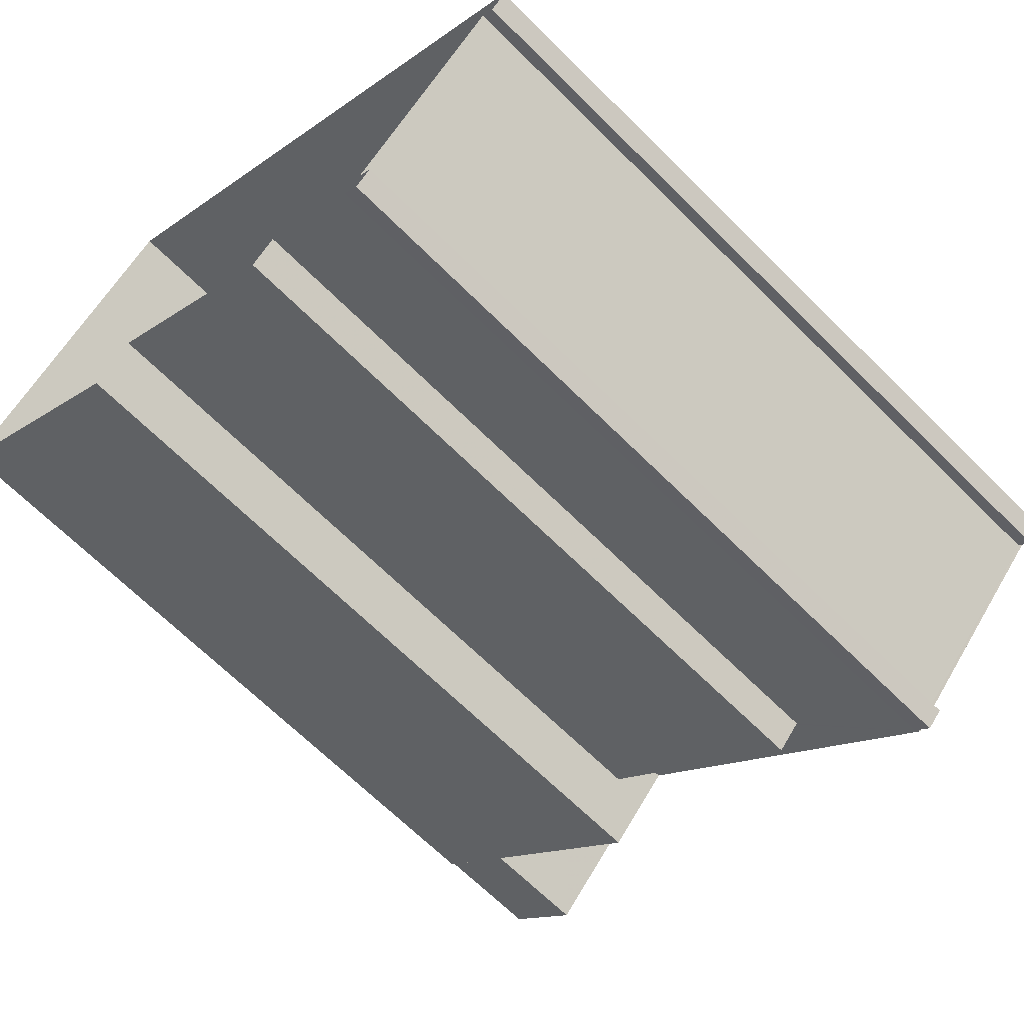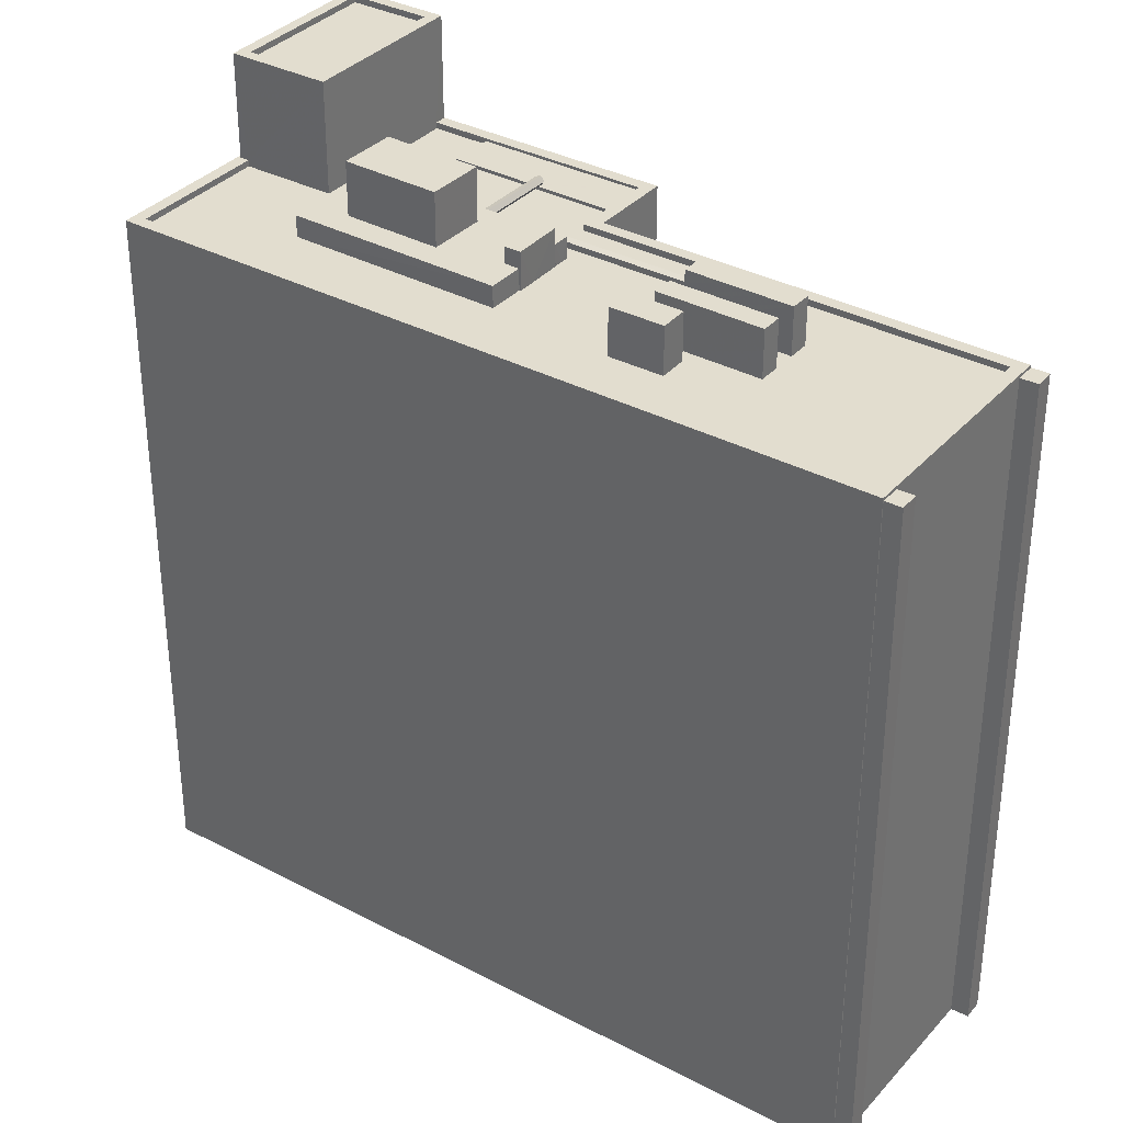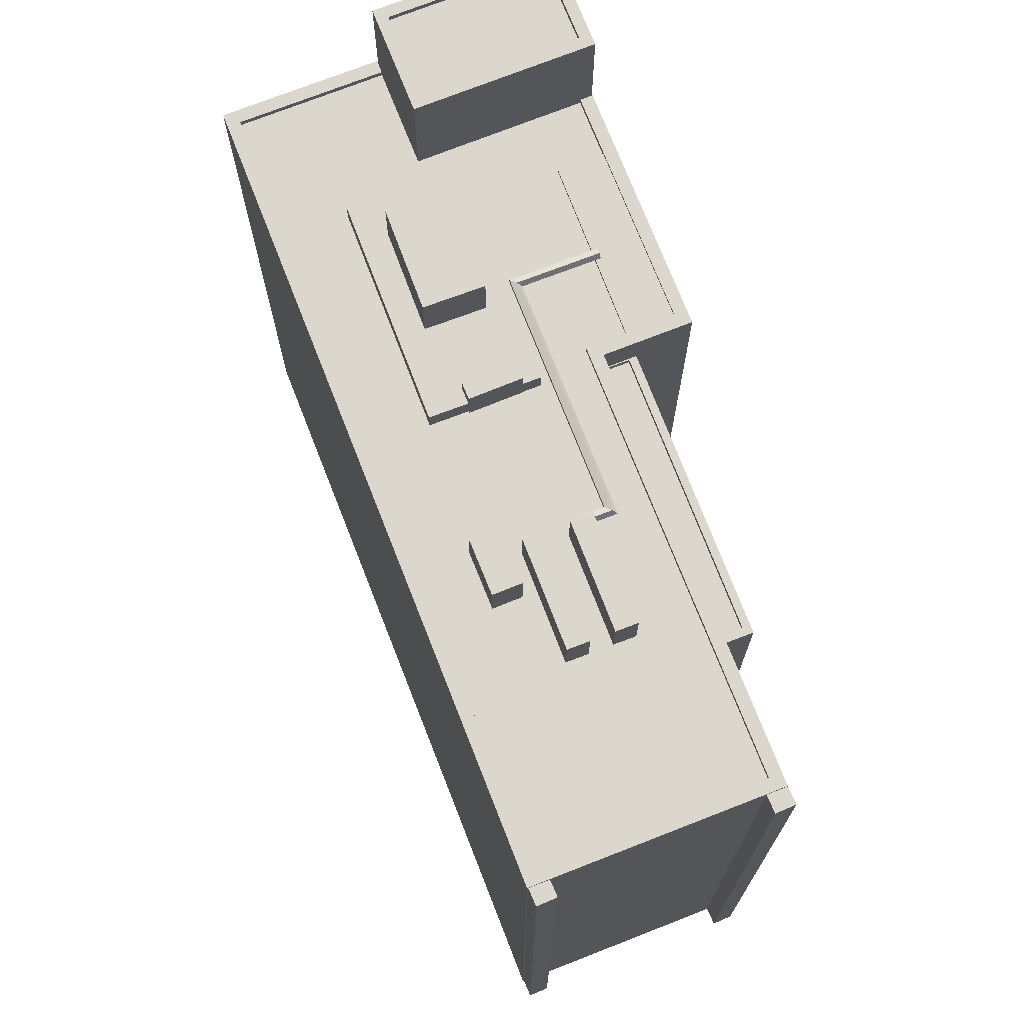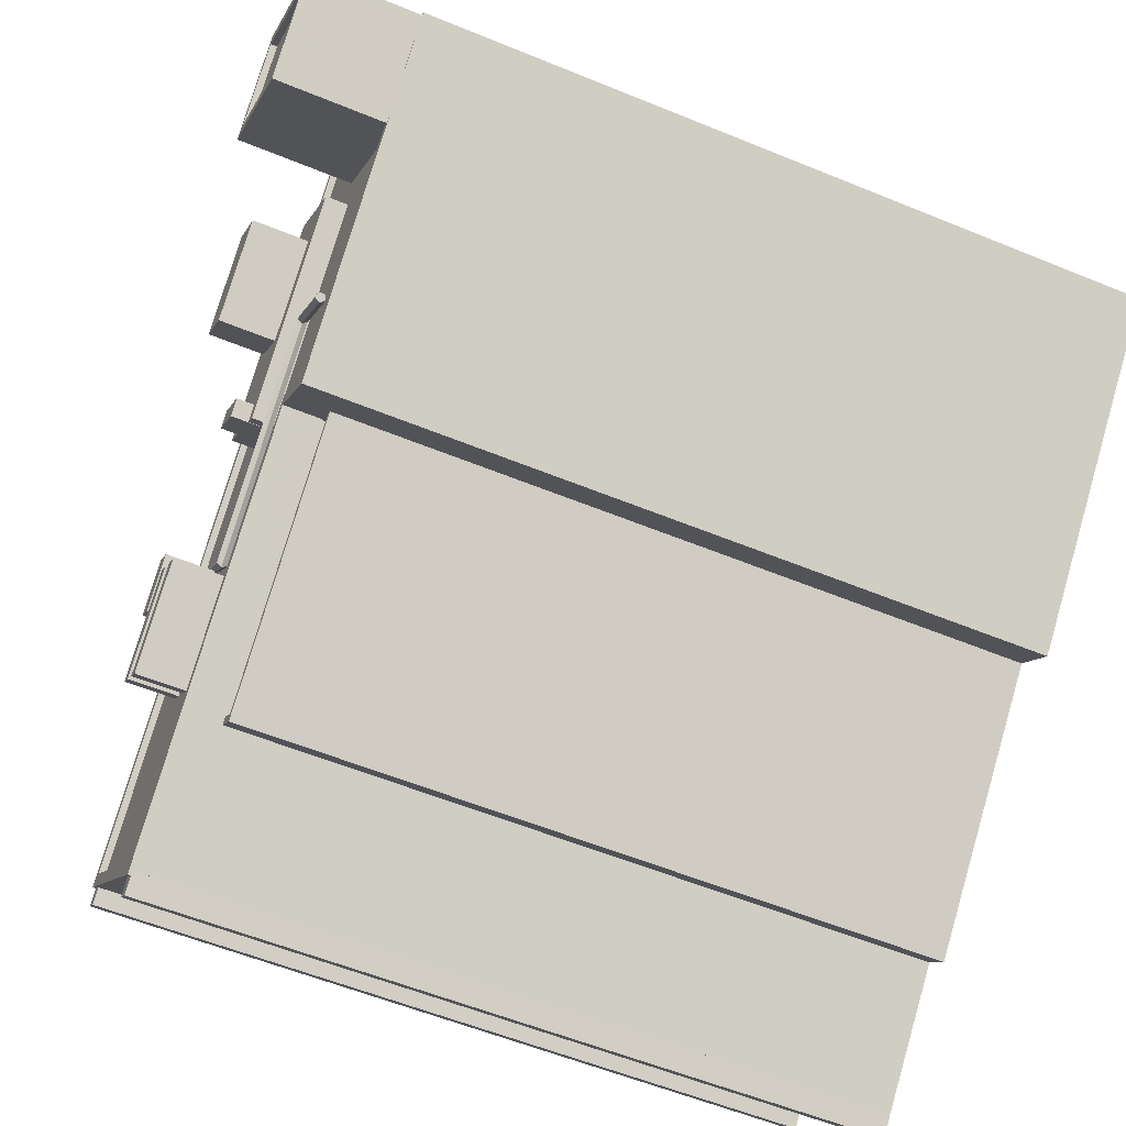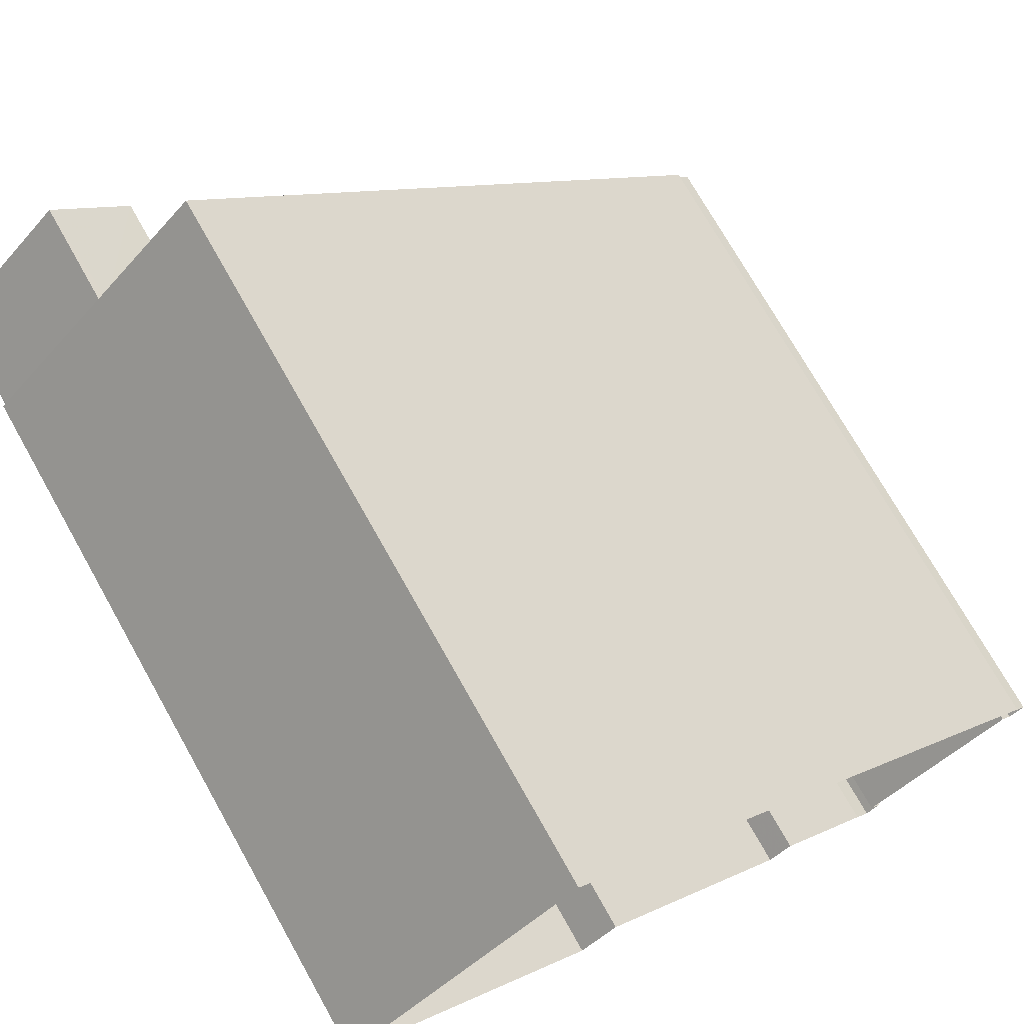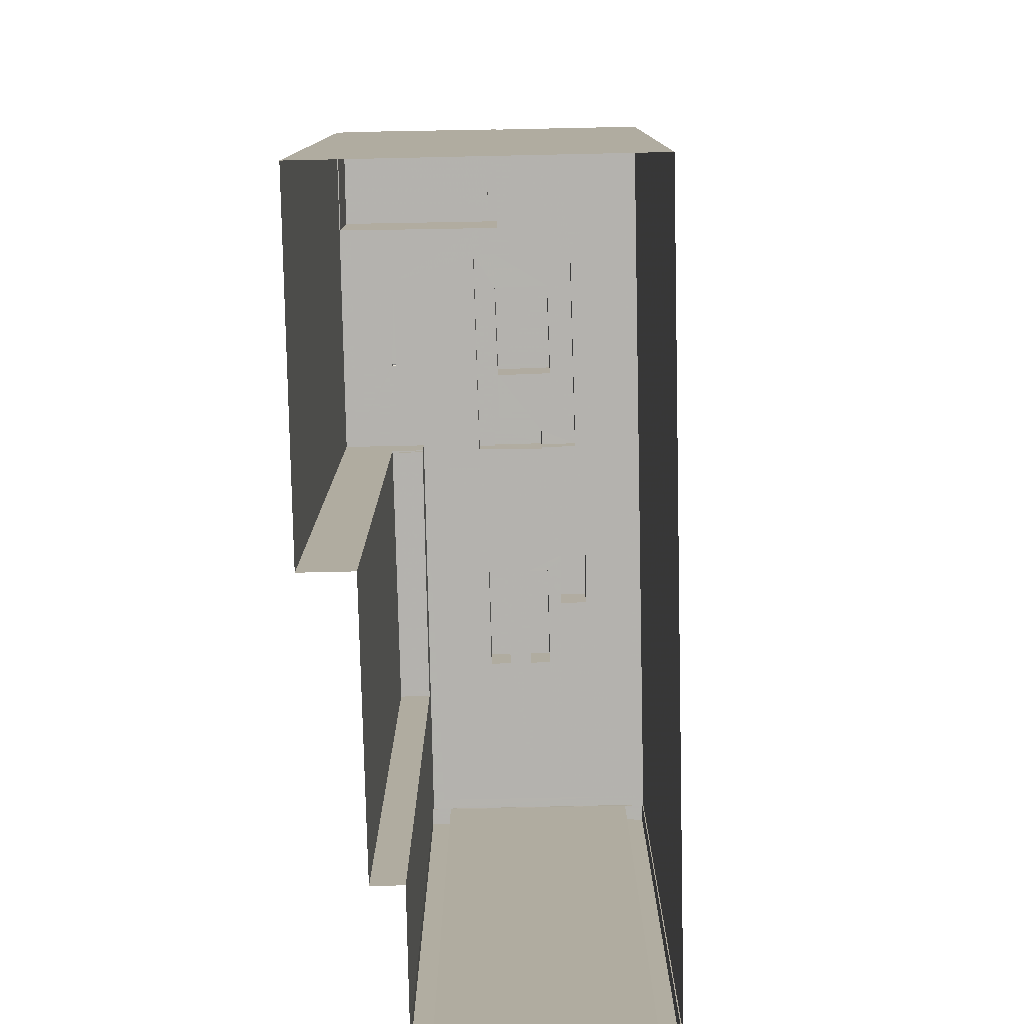
<metadata>
{"format":"obj","ext":"obj","renderer":"f3d","projection":"perspective","resolution":1024,"background":"white","views":[{"elev":-66.4,"azim":-135.0,"up":"+Y"},{"elev":34.9,"azim":-100.1,"up":"+Z"},{"elev":73.3,"azim":-66.7,"up":"+Z"},{"elev":-56.9,"azim":66.8,"up":"+Y"},{"elev":73.2,"azim":150.6,"up":"+Y"},{"elev":-79.8,"azim":135.9,"up":"+Z"}]}
</metadata>
<code>
v -5524 -3.68e+04 1.999
v -5535 -3.681e+04 1.998
v -5533 -3.679e+04 2.003
v -5555 -3.681e+04 1.999
v -5534 -3.681e+04 1.998
v -5556 -3.681e+04 1.999
v -5555 -3.681e+04 1.999
v -5555 -3.681e+04 1.999
v -5544 -3.681e+04 1.998
v -5549 -3.682e+04 1.997
v -5550 -3.682e+04 1.997
v -5549 -3.682e+04 1.997
v -5555 -3.681e+04 1.999
v -5548 -3.682e+04 1.997
v -5548 -3.682e+04 1.997
v -5544 -3.681e+04 1.997
v -5544 -3.681e+04 28.73
v -5544 -3.681e+04 28.73
v -5536 -3.681e+04 28.73
v -5536 -3.681e+04 28.73
v -5544 -3.681e+04 28.98
v -5544 -3.681e+04 28.98
v -5544 -3.681e+04 28.98
v -5536 -3.681e+04 28.98
v -5536 -3.681e+04 28.98
v -5536 -3.681e+04 28.98
v -5535 -3.681e+04 28.98
v -5544 -3.681e+04 28.98
v -5527 -3.68e+04 30.45
v -5534 -3.681e+04 30.45
v -5527 -3.68e+04 30.45
v -5534 -3.681e+04 30.45
v -5524 -3.68e+04 30.45
v -5524 -3.68e+04 30.45
v -5524 -3.68e+04 30.45
v -5529 -3.68e+04 30.2
v -5527 -3.68e+04 30.2
v -5530 -3.68e+04 30.2
v -5546 -3.681e+04 30.2
v -5550 -3.681e+04 30.2
v -5549 -3.682e+04 30.2
v -5531 -3.68e+04 30.2
v -5536 -3.68e+04 30.2
v -5535 -3.681e+04 30.2
v -5543 -3.681e+04 30.2
v -5538 -3.68e+04 30.2
v -5538 -3.68e+04 30.2
v -5532 -3.68e+04 30.2
v -5532 -3.68e+04 30.2
v -5555 -3.681e+04 30.2
v -5552 -3.681e+04 30.2
v -5547 -3.681e+04 30.2
v -5545 -3.68e+04 30.2
v -5533 -3.679e+04 30.21
v -5531 -3.679e+04 30.2
v -5535 -3.679e+04 30.2
v -5546 -3.681e+04 30.2
v -5535 -3.679e+04 30.2
v -5544 -3.68e+04 30.2
v -5541 -3.68e+04 30.2
v -5541 -3.68e+04 30.2
v -5544 -3.681e+04 30.2
v -5540 -3.68e+04 30.2
v -5551 -3.681e+04 30.2
v -5547 -3.681e+04 30.2
v -5547 -3.681e+04 30.2
v -5540 -3.68e+04 30.2
v -5540 -3.68e+04 30.2
v -5544 -3.681e+04 30.2
v -5529 -3.679e+04 30.2
v -5530 -3.679e+04 30.2
v -5532 -3.68e+04 30.2
v -5533 -3.68e+04 30.2
v -5539 -3.68e+04 30.2
v -5539 -3.68e+04 30.2
v -5546 -3.681e+04 30.2
v -5543 -3.681e+04 30.2
v -5549 -3.682e+04 30.45
v -5536 -3.681e+04 30.45
v -5536 -3.68e+04 30.45
v -5549 -3.682e+04 30.45
v -5555 -3.681e+04 30.45
v -5555 -3.681e+04 30.45
v -5533 -3.679e+04 30.46
v -5533 -3.679e+04 30.46
v -5529 -3.679e+04 30.45
v -5529 -3.679e+04 30.45
v -5549 -3.682e+04 30.34
v -5550 -3.682e+04 30.34
v -5549 -3.682e+04 30.34
v -5548 -3.682e+04 30.34
v -5548 -3.682e+04 30.34
v -5549 -3.682e+04 30.33
v -5555 -3.681e+04 30.34
v -5556 -3.681e+04 30.34
v -5555 -3.681e+04 30.34
v -5555 -3.681e+04 30.34
v -5543 -3.681e+04 30.5
v -5542 -3.681e+04 30.69
v -5543 -3.681e+04 30.69
v -5542 -3.681e+04 30.5
v -5542 -3.681e+04 30.31
v -5543 -3.681e+04 30.31
v -5542 -3.681e+04 30.38
v -5542 -3.681e+04 30.38
v -5542 -3.681e+04 30.62
v -5542 -3.681e+04 30.62
v -5535 -3.68e+04 30.5
v -5535 -3.68e+04 30.31
v -5535 -3.68e+04 30.69
v -5535 -3.68e+04 30.62
v -5535 -3.68e+04 30.39
v -5533 -3.68e+04 30.34
v -5533 -3.68e+04 30.5
v -5533 -3.68e+04 30.34
v -5533 -3.68e+04 30.31
v -5533 -3.68e+04 30.38
v -5533 -3.68e+04 30.34
v -5533 -3.68e+04 30.34
v -5533 -3.68e+04 30.69
v -5533 -3.68e+04 30.62
v -5530 -3.68e+04 30.34
v -5529 -3.68e+04 30.34
v -5535 -3.681e+04 30.34
v -5534 -3.681e+04 30.34
v -5538 -3.68e+04 31.73
v -5540 -3.68e+04 31.73
v -5540 -3.68e+04 31.73
v -5539 -3.68e+04 31.73
v -5532 -3.68e+04 31.06
v -5534 -3.68e+04 31.06
v -5537 -3.68e+04 31.06
v -5533 -3.68e+04 31.06
v -5538 -3.68e+04 31.06
v -5538 -3.68e+04 31.06
v -5538 -3.68e+04 31.06
v -5539 -3.68e+04 31.06
v -5535 -3.679e+04 31.06
v -5535 -3.68e+04 31.06
v -5541 -3.68e+04 31.06
v -5538 -3.68e+04 31.06
v -5540 -3.68e+04 31.06
v -5540 -3.68e+04 31.06
v -5545 -3.68e+04 32.1
v -5547 -3.681e+04 32.1
v -5546 -3.681e+04 32.1
v -5544 -3.68e+04 32.1
v -5547 -3.681e+04 32.11
v -5544 -3.681e+04 32.11
v -5547 -3.681e+04 32.11
v -5544 -3.681e+04 32.11
v -5546 -3.681e+04 32.1
v -5543 -3.681e+04 32.1
v -5546 -3.681e+04 32.1
v -5543 -3.681e+04 32.1
v -5525 -3.68e+04 34.41
v -5531 -3.68e+04 34.41
v -5527 -3.68e+04 34.41
v -5529 -3.679e+04 34.41
v -5529 -3.679e+04 34.66
v -5532 -3.68e+04 34.66
v -5531 -3.68e+04 34.66
v -5529 -3.679e+04 34.66
v -5527 -3.68e+04 34.66
v -5524 -3.68e+04 34.66
v -5527 -3.68e+04 34.66
v -5525 -3.68e+04 34.66
v -5535 -3.68e+04 33.21
v -5538 -3.68e+04 33.21
v -5537 -3.68e+04 33.21
v -5534 -3.68e+04 33.21
f 1 2 3
f 3 2 4
f 1 5 2
f 6 7 8
f 7 4 9
f 10 11 12
f 6 8 13
f 10 14 15
f 9 2 16
f 12 8 9
f 12 9 14
f 4 2 9
f 8 7 9
f 10 12 14
f 17 18 19
f 20 17 19
f 21 22 23
f 24 25 26
f 24 27 25
f 28 22 21
f 27 22 28
f 27 24 22
f 29 30 31
f 30 32 31
f 33 34 35
f 32 34 31
f 31 34 33
f 36 37 38
f 39 40 41
f 37 42 38
f 43 44 38
f 41 43 45
f 41 45 39
f 46 45 47
f 42 48 49
f 49 47 43
f 42 49 38
f 38 49 43
f 45 43 47
f 50 51 52
f 53 54 50
f 55 54 56
f 51 57 52
f 58 55 56
f 59 60 61
f 59 61 53
f 61 56 54
f 53 50 52
f 61 54 53
f 62 63 59
f 51 64 65
f 65 64 66
f 67 68 60
f 63 67 59
f 69 62 59
f 51 65 57
f 57 69 59
f 67 60 59
f 65 69 57
f 70 71 72
f 71 73 72
f 72 48 42
f 72 73 48
f 46 74 75
f 76 40 39
f 76 64 40
f 75 45 46
f 66 64 76
f 63 62 77
f 63 77 75
f 75 77 45
f 62 66 77
f 77 66 76
f 58 71 55
f 58 73 71
f 78 79 80
f 80 79 30
f 78 81 79
f 30 79 32
f 82 83 81
f 78 82 81
f 84 83 82
f 83 84 85
f 34 85 86
f 34 86 35
f 86 84 87
f 85 84 86
f 88 89 90
f 91 90 92
f 92 90 93
f 90 89 93
f 94 95 96
f 94 97 95
f 98 99 100
f 98 101 99
f 102 101 98
f 103 102 98
f 104 102 103
f 105 104 103
f 106 104 105
f 107 106 105
f 100 106 107
f 100 99 106
f 102 108 101
f 102 109 108
f 108 99 101
f 108 110 99
f 110 106 99
f 110 111 106
f 109 102 104
f 112 109 104
f 106 112 104
f 106 111 112
f 113 114 115
f 116 115 108
f 116 108 109
f 115 114 108
f 117 118 112
f 112 118 109
f 117 119 118
f 109 118 116
f 108 120 110
f 108 114 120
f 110 121 111
f 110 120 121
f 121 117 112
f 111 121 112
f 119 122 118
f 122 119 123
f 124 125 113
f 115 124 113
f 125 123 119
f 125 119 113
f 126 127 128
f 129 126 128
f 130 131 132
f 133 131 130
f 132 134 135
f 136 130 132
f 136 135 137
f 136 132 135
f 133 138 139
f 131 133 139
f 138 140 141
f 142 134 132
f 143 142 140
f 138 141 139
f 141 142 132
f 141 140 142
f 144 145 146
f 147 144 146
f 148 149 150
f 148 151 149
f 152 153 154
f 152 155 153
f 156 157 158
f 156 159 157
f 160 161 162
f 160 162 163
f 164 165 166
f 164 162 161
f 166 165 167
f 162 164 166
f 163 165 160
f 163 167 165
f 168 169 170
f 171 168 170
f 20 19 24
f 26 20 24
f 22 19 18
f 22 24 19
f 17 22 18
f 17 23 22
f 2 28 16
f 2 27 28
f 9 16 28
f 21 9 28
f 79 27 32
f 32 27 5
f 79 25 27
f 5 27 2
f 1 34 32
f 5 1 32
f 25 79 26
f 20 26 23
f 17 20 23
f 14 9 21
f 23 79 81
f 91 81 90
f 21 23 81
f 14 21 91
f 26 79 23
f 91 21 81
f 90 81 88
f 8 12 88
f 94 81 83
f 8 88 94
f 7 97 4
f 4 97 83
f 97 94 83
f 88 81 94
f 3 83 85
f 3 4 83
f 34 1 3
f 85 34 3
f 55 71 87
f 54 55 84
f 71 70 87
f 84 55 87
f 125 30 123
f 36 123 37
f 37 123 29
f 123 30 29
f 30 124 80
f 80 124 43
f 30 125 124
f 43 124 44
f 78 43 41
f 78 80 43
f 64 51 82
f 40 64 78
f 51 50 82
f 41 40 78
f 78 64 82
f 54 84 82
f 50 54 82
f 12 11 89
f 88 12 89
f 14 92 15
f 14 91 92
f 93 10 15
f 92 93 15
f 93 89 11
f 10 93 11
f 7 6 95
f 97 7 95
f 8 96 13
f 8 94 96
f 96 6 13
f 96 95 6
f 120 114 119
f 121 120 119
f 114 113 119
f 121 119 117
f 107 105 98
f 107 98 100
f 105 103 98
f 124 115 44
f 44 116 38
f 118 122 38
f 116 118 38
f 44 115 116
f 123 38 122
f 123 36 38
f 135 126 137
f 74 137 75
f 75 137 129
f 137 126 129
f 67 63 128
f 63 75 129
f 128 63 129
f 127 143 128
f 128 143 67
f 127 142 143
f 67 143 68
f 127 126 134
f 127 134 142
f 126 135 134
f 61 60 140
f 60 68 143
f 140 60 143
f 136 137 46
f 136 46 47
f 137 74 46
f 140 138 56
f 61 140 56
f 138 58 56
f 138 73 58
f 133 48 73
f 130 49 48
f 133 130 48
f 73 138 133
f 49 130 136
f 47 49 136
f 146 145 52
f 57 146 52
f 145 144 53
f 52 145 53
f 53 147 59
f 53 144 147
f 59 146 57
f 59 147 146
f 148 150 65
f 66 148 65
f 69 150 149
f 69 65 150
f 69 151 62
f 69 149 151
f 62 151 148
f 66 62 148
f 152 154 76
f 39 152 76
f 154 153 77
f 76 154 77
f 77 153 155
f 45 77 155
f 45 155 152
f 39 45 152
f 164 161 42
f 164 29 31
f 161 72 42
f 29 42 37
f 29 164 42
f 166 156 158
f 166 167 156
f 166 158 157
f 162 166 157
f 162 157 159
f 163 162 159
f 167 159 156
f 167 163 159
f 70 72 87
f 86 87 160
f 160 87 161
f 87 72 161
f 86 160 35
f 35 165 33
f 35 160 165
f 33 165 164
f 31 33 164
f 141 132 170
f 169 141 170
f 139 141 169
f 168 139 169
f 171 139 168
f 171 131 139
f 170 131 171
f 170 132 131

</code>
